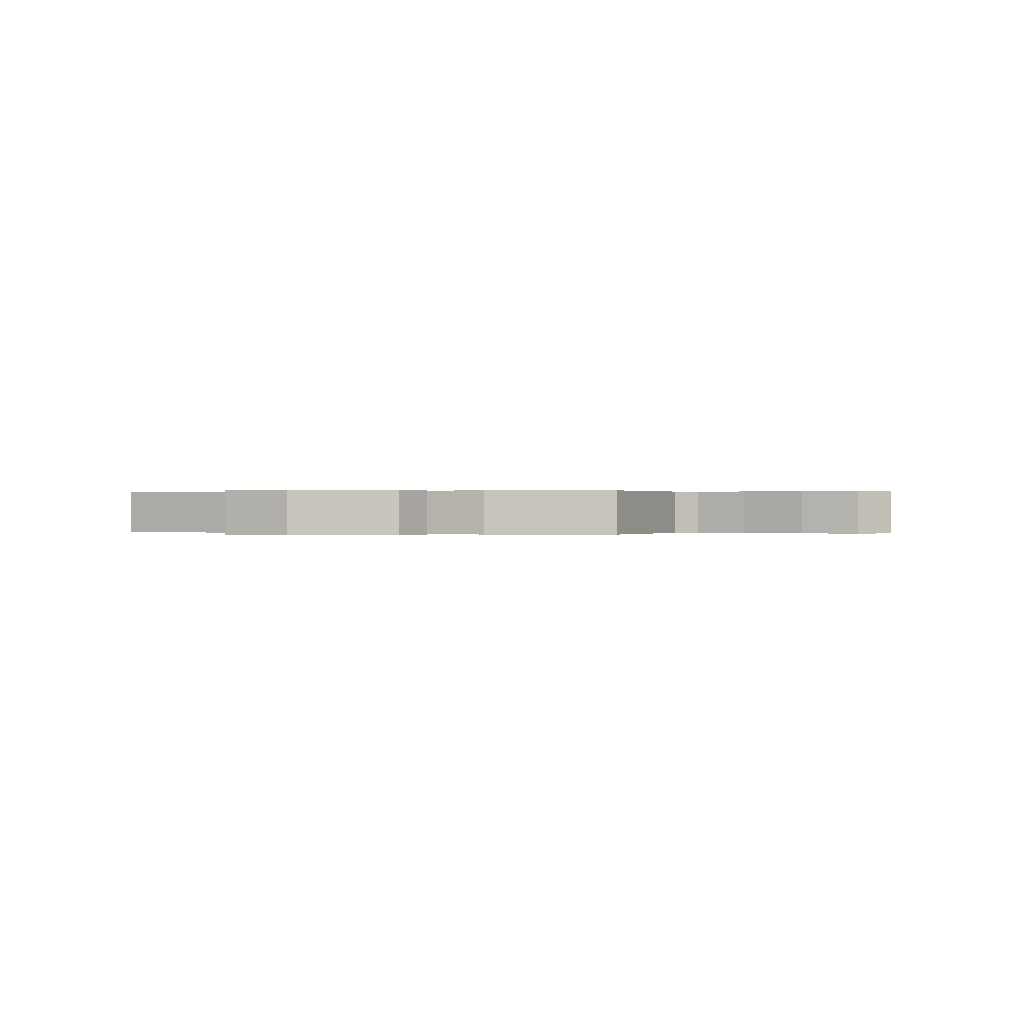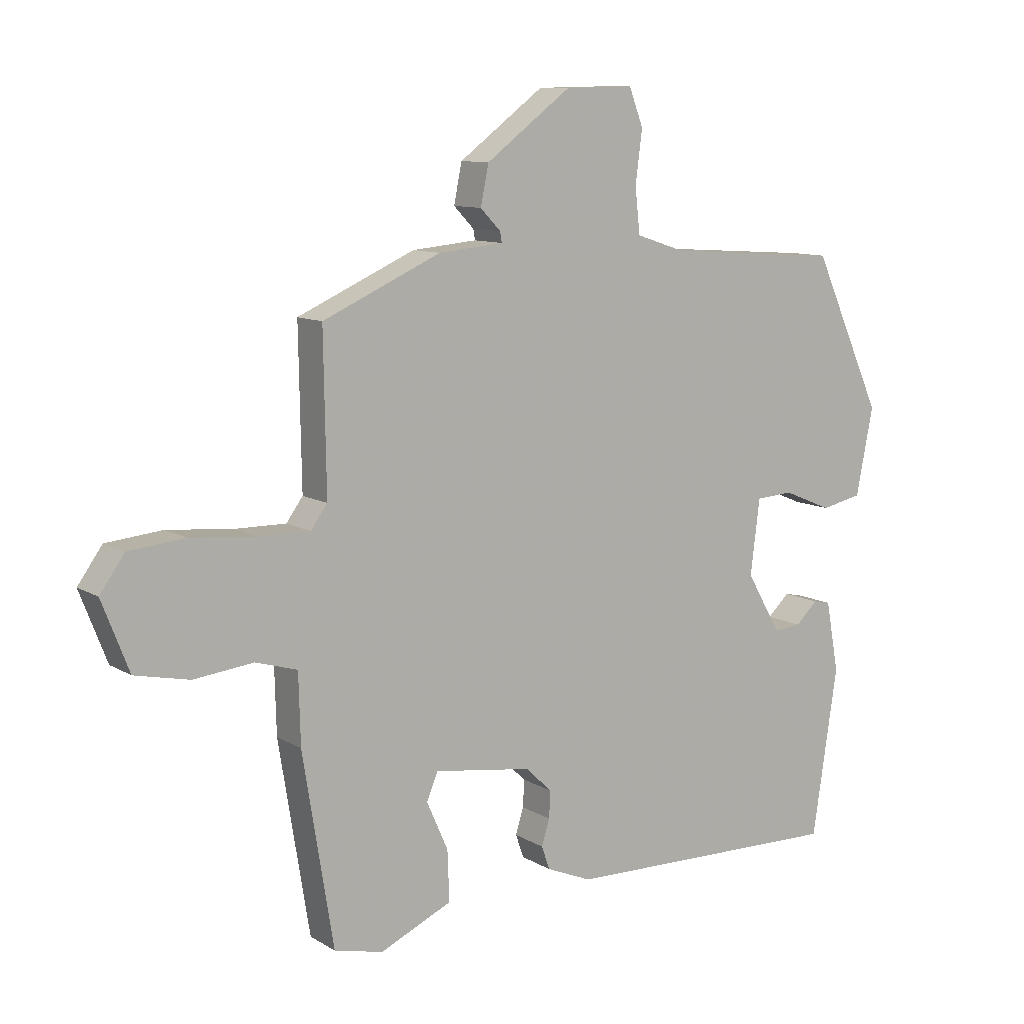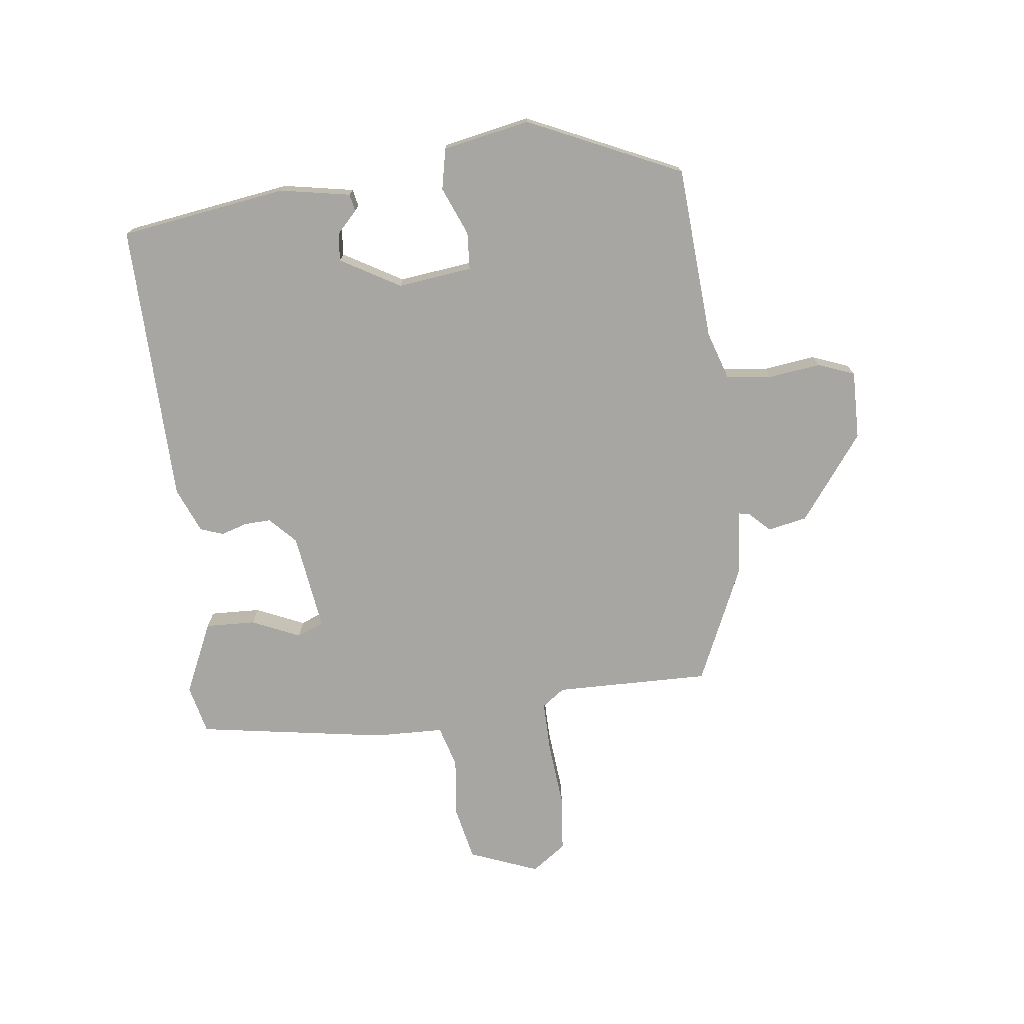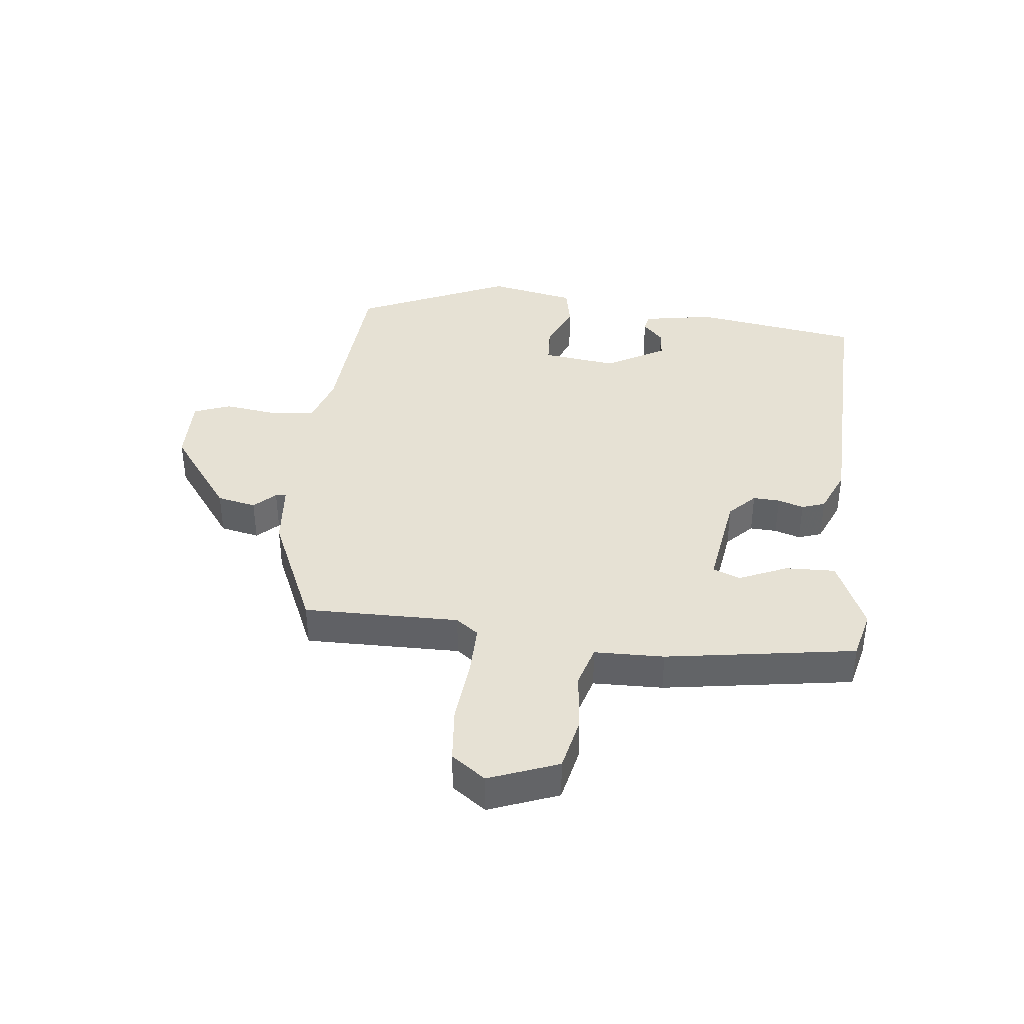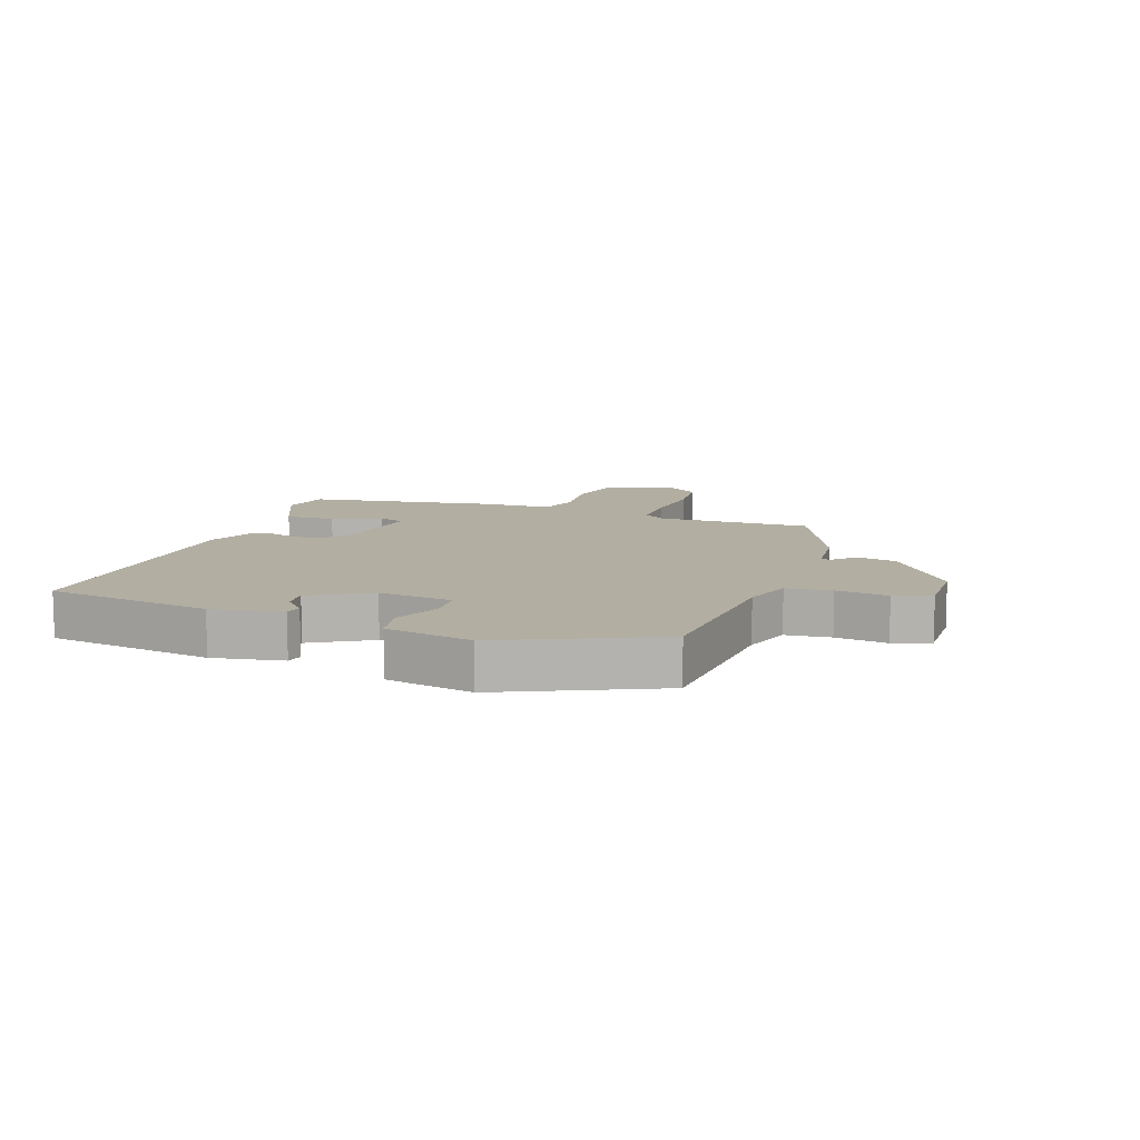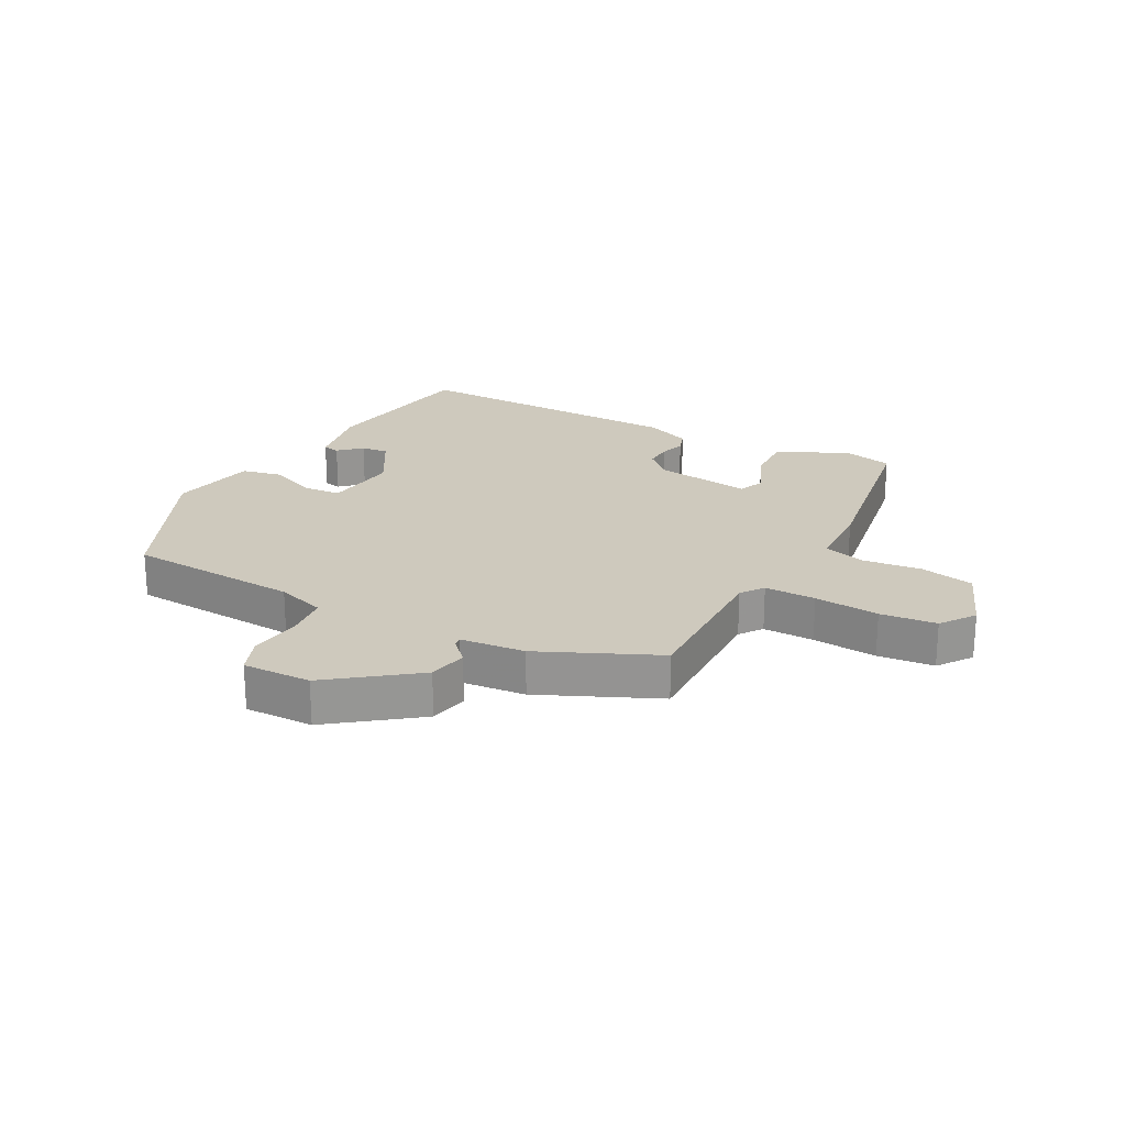
<metadata>
{"format":"obj","ext":"obj","renderer":"f3d","projection":"perspective","resolution":1024,"background":"white","views":[{"elev":0.1,"azim":26.7,"up":"+Y"},{"elev":10.2,"azim":145.7,"up":"+Z"},{"elev":-74.3,"azim":-83.1,"up":"+Y"},{"elev":39.1,"azim":96.7,"up":"+Y"},{"elev":10.7,"azim":-70.6,"up":"+Y"},{"elev":22.7,"azim":28.0,"up":"+Y"}]}
</metadata>
<code>
v 0.473 0.07 -0.49
v 0.393 0.07 -0.509
v 0.276 0.07 -0.456
v 0.279 0.07 -0.374
v 0.314 0.07 -0.295
v 0.296 0.07 -0.251
v 0.136 0.07 -0.274
v 0.093 0.07 -0.315
v 0.095 0.07 -0.359
v 0.108 0.07 -0.401
v 0.095 0.07 -0.439
v 0.021 0.07 -0.47
v -0.44 0.07 -0.48
v -0.481 0.07 -0.207
v -0.46 0.07 -0.092
v -0.432 0.07 -0.086
v -0.396 0.07 -0.12
v -0.351 0.07 -0.124
v -0.295 0.07 -0.027
v -0.31 0.07 0.095
v -0.371 0.07 0.099
v -0.45 0.07 0.066
v -0.517 0.07 0.08
v -0.545 0.07 0.222
v -0.431 0.07 0.473
v -0.147 0.07 0.492
v -0.067 0.07 0.518
v -0.059 0.07 0.592
v -0.07 0.07 0.677
v -0.047 0.07 0.737
v 0.065 0.07 0.735
v 0.204 0.07 0.631
v 0.217 0.07 0.567
v 0.184 0.07 0.533
v 0.181 0.07 0.516
v 0.287 0.07 0.506
v 0.479 0.07 0.42
v 0.475 0.07 0.166
v 0.502 0.07 0.129
v 0.586 0.07 0.13
v 0.692 0.07 0.14
v 0.784 0.07 0.131
v 0.824 0.07 0.075
v 0.78 0.07 -0.038
v 0.691 0.07 -0.057
v 0.594 0.07 -0.046
v 0.526 0.07 -0.066
v 0.523 0.07 -0.18
v 0.473 0 -0.49
v 0.393 0 -0.509
v 0.276 0 -0.456
v 0.279 0 -0.374
v 0.314 0 -0.295
v 0.296 0 -0.251
v 0.136 0 -0.274
v 0.093 0 -0.315
v 0.095 0 -0.359
v 0.108 0 -0.401
v 0.095 0 -0.439
v 0.021 0 -0.47
v -0.44 0 -0.48
v -0.481 0 -0.207
v -0.46 0 -0.092
v -0.432 0 -0.086
v -0.396 0 -0.12
v -0.351 0 -0.124
v -0.295 0 -0.027
v -0.31 0 0.095
v -0.371 0 0.099
v -0.45 0 0.066
v -0.517 0 0.08
v -0.545 0 0.222
v -0.431 0 0.473
v -0.147 0 0.492
v -0.067 0 0.518
v -0.059 0 0.592
v -0.07 0 0.677
v -0.047 0 0.737
v 0.065 0 0.735
v 0.204 0 0.631
v 0.217 0 0.567
v 0.184 0 0.533
v 0.181 0 0.516
v 0.287 0 0.506
v 0.479 0 0.42
v 0.475 0 0.166
v 0.502 0 0.129
v 0.586 0 0.13
v 0.692 0 0.14
v 0.784 0 0.131
v 0.824 0 0.075
v 0.78 0 -0.038
v 0.691 0 -0.057
v 0.594 0 -0.046
v 0.526 0 -0.066
v 0.523 0 -0.18
f 47 48 1 2
f 43 44 45 46
f 43 46 47
f 40 41 42 43
f 39 40 43 47
f 38 39 47 2
f 35 36 37 38
f 31 32 33 34
f 31 34 35
f 28 29 30 31
f 27 28 31 35
f 26 27 35 38
f 21 22 23 24
f 20 21 24 25
f 14 15 16 17
f 14 17 18
f 13 14 18
f 12 13 18 19
f 9 10 11 12
f 8 9 12 19
f 2 3 4 5
f 38 2 5
f 38 5 6
f 20 25 26 38
f 20 38 6 7
f 7 8 19 20
f 50 49 96 95
f 94 93 92 91
f 95 94 91
f 91 90 89 88
f 95 91 88 87
f 50 95 87 86
f 86 85 84 83
f 82 81 80 79
f 83 82 79
f 79 78 77 76
f 83 79 76 75
f 86 83 75 74
f 72 71 70 69
f 73 72 69 68
f 65 64 63 62
f 66 65 62
f 66 62 61
f 67 66 61 60
f 60 59 58 57
f 67 60 57 56
f 53 52 51 50
f 53 50 86
f 54 53 86
f 86 74 73 68
f 55 54 86 68
f 68 67 56 55
f 1 49 50 2
f 2 50 51 3
f 3 51 52 4
f 4 52 53 5
f 5 53 54 6
f 6 54 55 7
f 7 55 56 8
f 8 56 57 9
f 9 57 58 10
f 10 58 59 11
f 11 59 60 12
f 12 60 61 13
f 13 61 62 14
f 14 62 63 15
f 15 63 64 16
f 16 64 65 17
f 17 65 66 18
f 18 66 67 19
f 19 67 68 20
f 20 68 69 21
f 21 69 70 22
f 22 70 71 23
f 23 71 72 24
f 24 72 73 25
f 25 73 74 26
f 26 74 75 27
f 27 75 76 28
f 28 76 77 29
f 29 77 78 30
f 30 78 79 31
f 31 79 80 32
f 32 80 81 33
f 33 81 82 34
f 34 82 83 35
f 35 83 84 36
f 36 84 85 37
f 37 85 86 38
f 38 86 87 39
f 39 87 88 40
f 40 88 89 41
f 41 89 90 42
f 42 90 91 43
f 43 91 92 44
f 44 92 93 45
f 45 93 94 46
f 46 94 95 47
f 47 95 96 48
f 48 96 49 1

</code>
